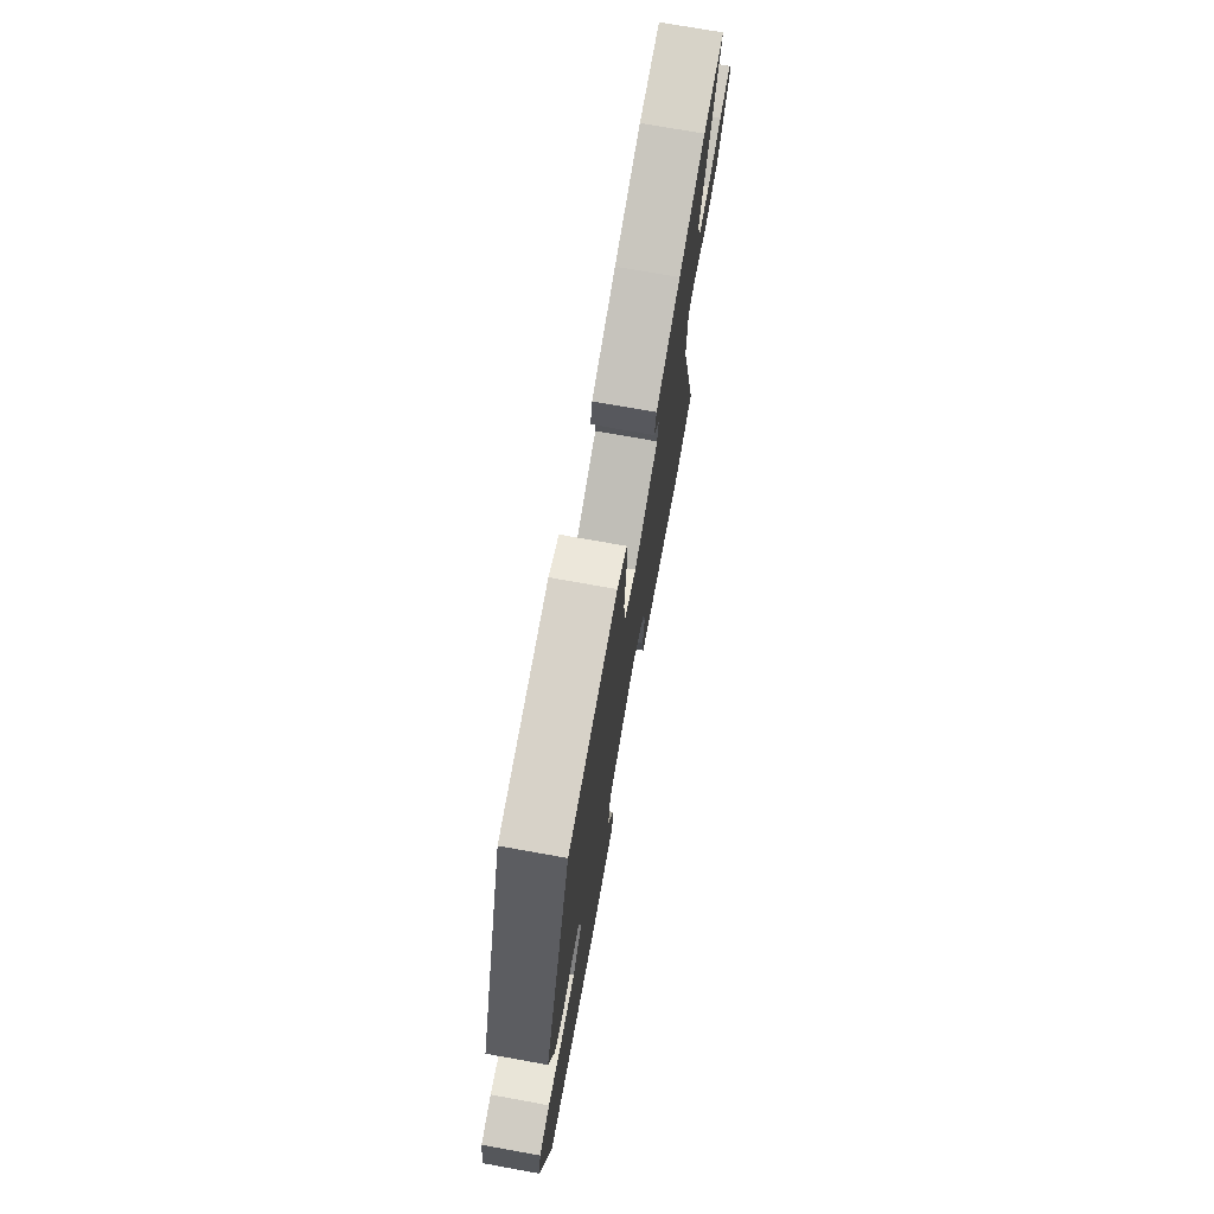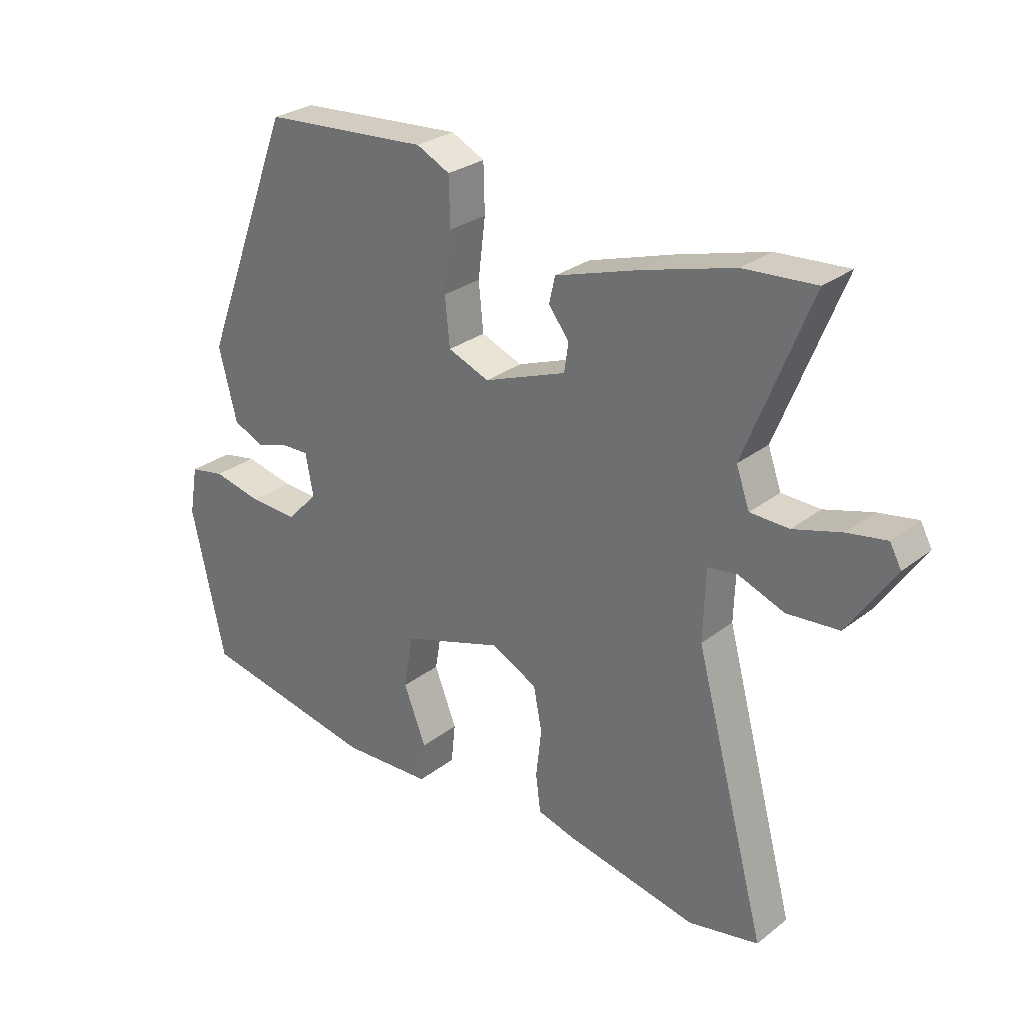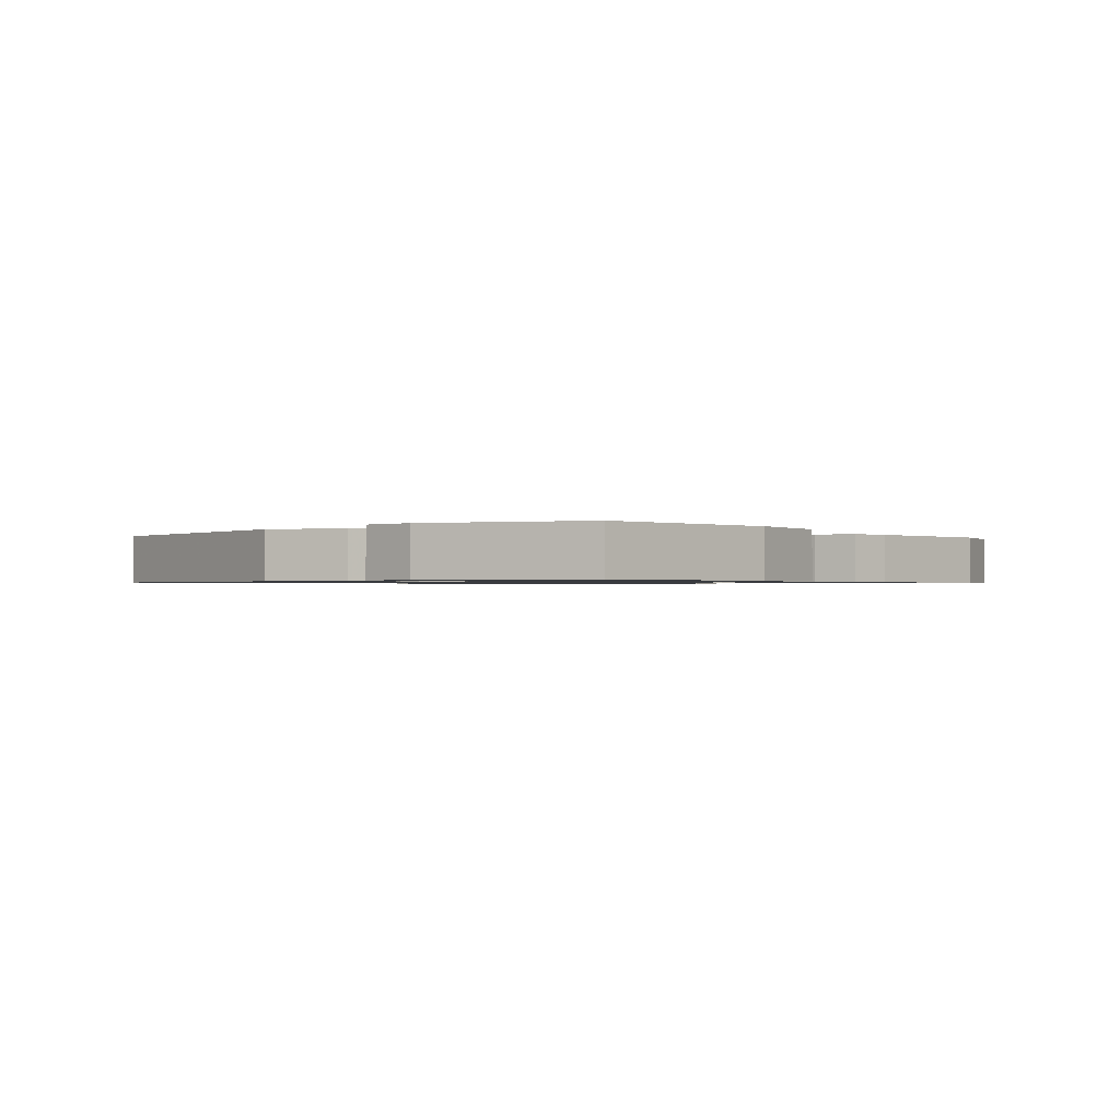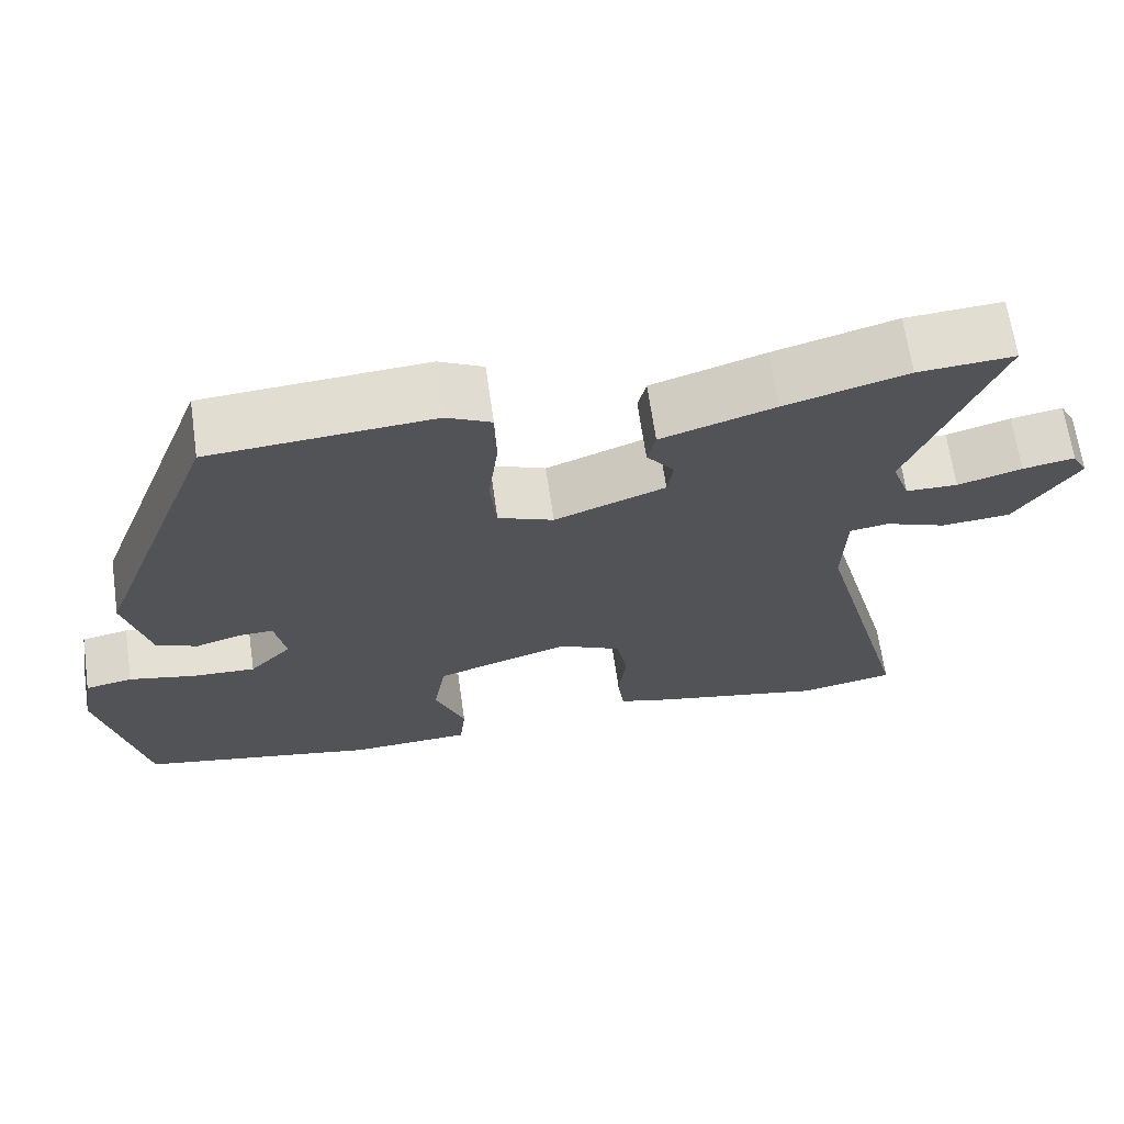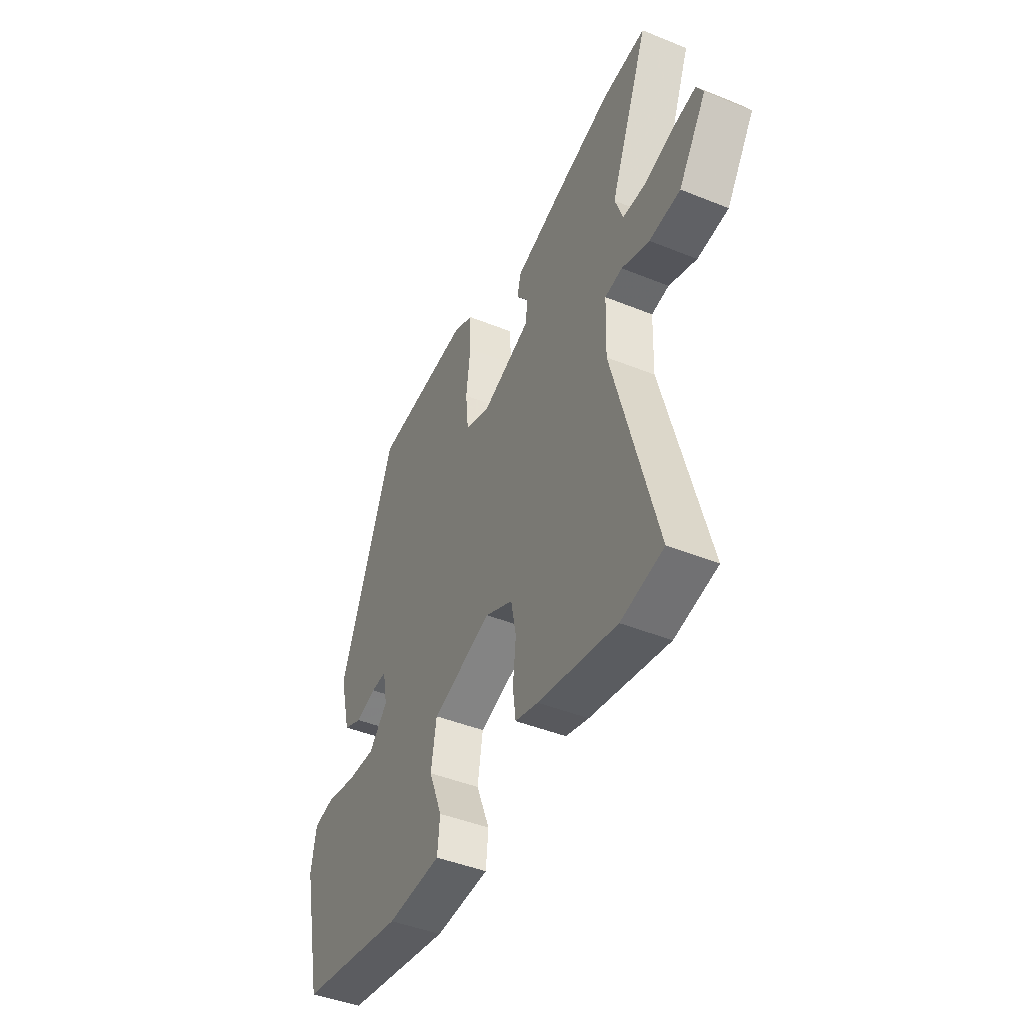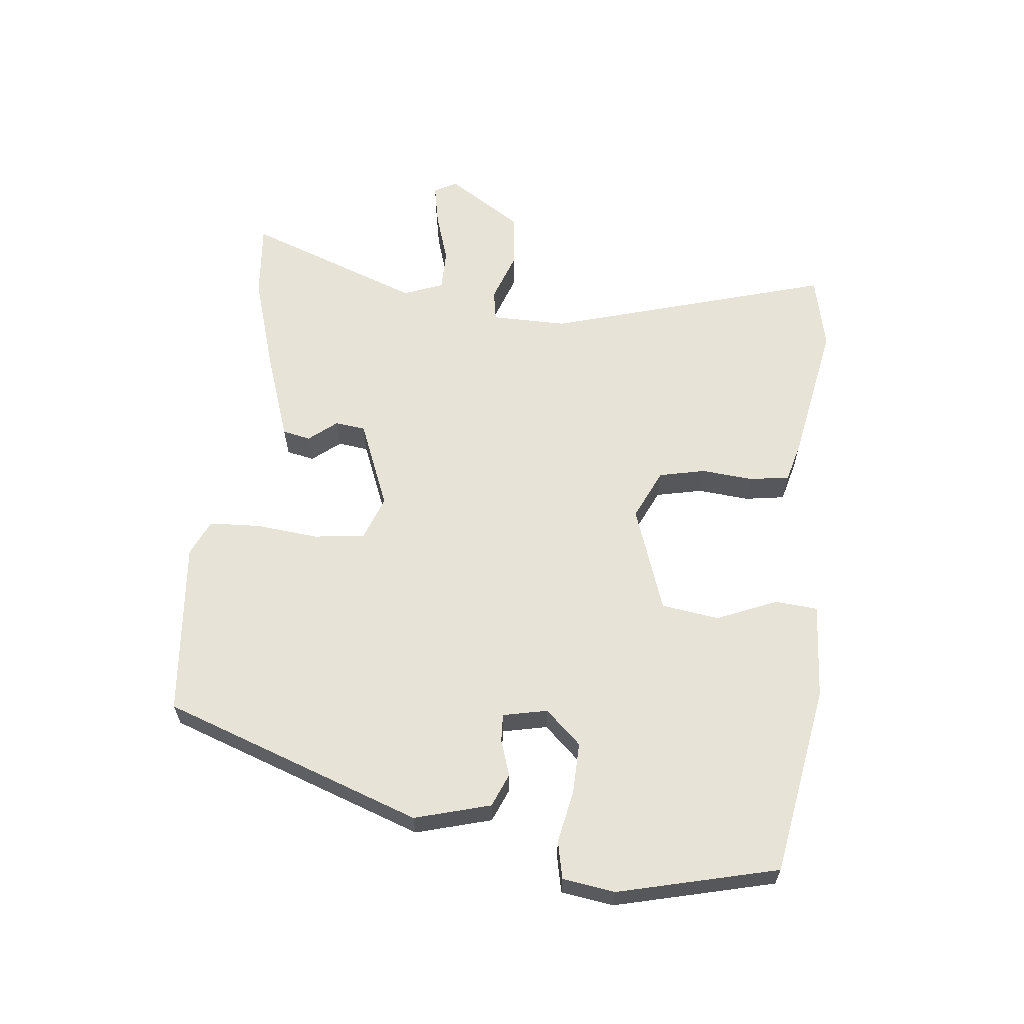
<metadata>
{"format":"obj","ext":"obj","renderer":"f3d","projection":"perspective","resolution":1024,"background":"white","views":[{"elev":73.1,"azim":100.2,"up":"+Z"},{"elev":27.9,"azim":-139.3,"up":"+Z"},{"elev":-0.9,"azim":123.4,"up":"+Y"},{"elev":66.6,"azim":171.8,"up":"+Z"},{"elev":-44.8,"azim":-115.2,"up":"+Z"},{"elev":62.1,"azim":94.7,"up":"+Y"}]}
</metadata>
<code>
v -0.47 0.07 -0.506
v -0.586 0.07 -0.483
v -0.468 0.07 -0.042
v -0.472 0.07 0.075
v -0.52 0.07 0.082
v -0.596 0.07 0.053
v -0.681 0.07 0.06
v -0.758 0.07 0.174
v -0.739 0.07 0.209
v -0.675 0.07 0.198
v -0.596 0.07 0.175
v -0.532 0.07 0.177
v -0.51 0.07 0.239
v -0.617 0.07 0.508
v -0.499 0.07 0.5
v -0.349 0.07 0.458
v -0.21 0.07 0.414
v -0.2 0.07 0.371
v -0.234 0.07 0.327
v -0.227 0.07 0.28
v -0.091 0.07 0.229
v -0.023 0.07 0.256
v -0.015 0.07 0.335
v -0.027 0.07 0.432
v -0.025 0.07 0.511
v 0.03 0.07 0.538
v 0.303 0.07 0.519
v 0.455 0.07 0.122
v 0.425 0.07 0.004
v 0.374 0.07 -0.019
v 0.318 0.07 -0.002
v 0.275 0.07 -0.001
v 0.262 0.07 -0.07
v 0.314 0.07 -0.124
v 0.393 0.07 -0.12
v 0.474 0.07 -0.102
v 0.532 0.07 -0.113
v 0.546 0.07 -0.194
v 0.491 0.07 -0.442
v 0.198 0.07 -0.499
v 0.049 0.07 -0.493
v 0.042 0.07 -0.427
v 0.079 0.07 -0.333
v 0.064 0.07 -0.244
v -0.101 0.07 -0.191
v -0.178 0.07 -0.229
v -0.192 0.07 -0.301
v -0.183 0.07 -0.381
v -0.191 0.07 -0.443
v -0.254 0.07 -0.461
v -0.47 0 -0.506
v -0.586 0 -0.483
v -0.468 0 -0.042
v -0.472 0 0.075
v -0.52 0 0.082
v -0.596 0 0.053
v -0.681 0 0.06
v -0.758 0 0.174
v -0.739 0 0.209
v -0.675 0 0.198
v -0.596 0 0.175
v -0.532 0 0.177
v -0.51 0 0.239
v -0.617 0 0.508
v -0.499 0 0.5
v -0.349 0 0.458
v -0.21 0 0.414
v -0.2 0 0.371
v -0.234 0 0.327
v -0.227 0 0.28
v -0.091 0 0.229
v -0.023 0 0.256
v -0.015 0 0.335
v -0.027 0 0.432
v -0.025 0 0.511
v 0.03 0 0.538
v 0.303 0 0.519
v 0.455 0 0.122
v 0.425 0 0.004
v 0.374 0 -0.019
v 0.318 0 -0.002
v 0.275 0 -0.001
v 0.262 0 -0.07
v 0.314 0 -0.124
v 0.393 0 -0.12
v 0.474 0 -0.102
v 0.532 0 -0.113
v 0.546 0 -0.194
v 0.491 0 -0.442
v 0.198 0 -0.499
v 0.049 0 -0.493
v 0.042 0 -0.427
v 0.079 0 -0.333
v 0.064 0 -0.244
v -0.101 0 -0.191
v -0.178 0 -0.229
v -0.192 0 -0.301
v -0.183 0 -0.381
v -0.191 0 -0.443
v -0.254 0 -0.461
f 1 2 3
f 50 1 3
f 49 50 3
f 48 49 3
f 47 48 3
f 46 47 3 4
f 45 46 4
f 44 45 4
f 41 42 43
f 40 41 43
f 39 40 43
f 38 39 43
f 37 38 43
f 36 37 43
f 35 36 43
f 34 35 43 44
f 33 34 44 4
f 29 30 31
f 28 29 31
f 27 28 31
f 26 27 31
f 25 26 31
f 24 25 31
f 23 24 31
f 22 23 31 32
f 32 33 4
f 22 32 4
f 21 22 4
f 17 18 19
f 16 17 19
f 15 16 19
f 14 15 19
f 13 14 19
f 12 13 19 20
f 9 10 11
f 8 9 11
f 7 8 11
f 6 7 11
f 5 6 11
f 5 11 12
f 12 20 21
f 5 12 21
f 4 5 21
f 53 52 51
f 53 51 100
f 53 100 99
f 53 99 98
f 53 98 97
f 54 53 97 96
f 54 96 95
f 54 95 94
f 93 92 91
f 93 91 90
f 93 90 89
f 93 89 88
f 93 88 87
f 93 87 86
f 93 86 85
f 94 93 85 84
f 54 94 84 83
f 81 80 79
f 81 79 78
f 81 78 77
f 81 77 76
f 81 76 75
f 81 75 74
f 81 74 73
f 82 81 73 72
f 54 83 82
f 54 82 72
f 54 72 71
f 69 68 67
f 69 67 66
f 69 66 65
f 69 65 64
f 69 64 63
f 70 69 63 62
f 61 60 59
f 61 59 58
f 61 58 57
f 61 57 56
f 61 56 55
f 62 61 55
f 71 70 62
f 71 62 55
f 71 55 54
f 1 51 52 2
f 2 52 53 3
f 3 53 54 4
f 4 54 55 5
f 5 55 56 6
f 6 56 57 7
f 7 57 58 8
f 8 58 59 9
f 9 59 60 10
f 10 60 61 11
f 11 61 62 12
f 12 62 63 13
f 13 63 64 14
f 14 64 65 15
f 15 65 66 16
f 16 66 67 17
f 17 67 68 18
f 18 68 69 19
f 19 69 70 20
f 20 70 71 21
f 21 71 72 22
f 22 72 73 23
f 23 73 74 24
f 24 74 75 25
f 25 75 76 26
f 26 76 77 27
f 27 77 78 28
f 28 78 79 29
f 29 79 80 30
f 30 80 81 31
f 31 81 82 32
f 32 82 83 33
f 33 83 84 34
f 34 84 85 35
f 35 85 86 36
f 36 86 87 37
f 37 87 88 38
f 38 88 89 39
f 39 89 90 40
f 40 90 91 41
f 41 91 92 42
f 42 92 93 43
f 43 93 94 44
f 44 94 95 45
f 45 95 96 46
f 46 96 97 47
f 47 97 98 48
f 48 98 99 49
f 49 99 100 50
f 50 100 51 1

</code>
